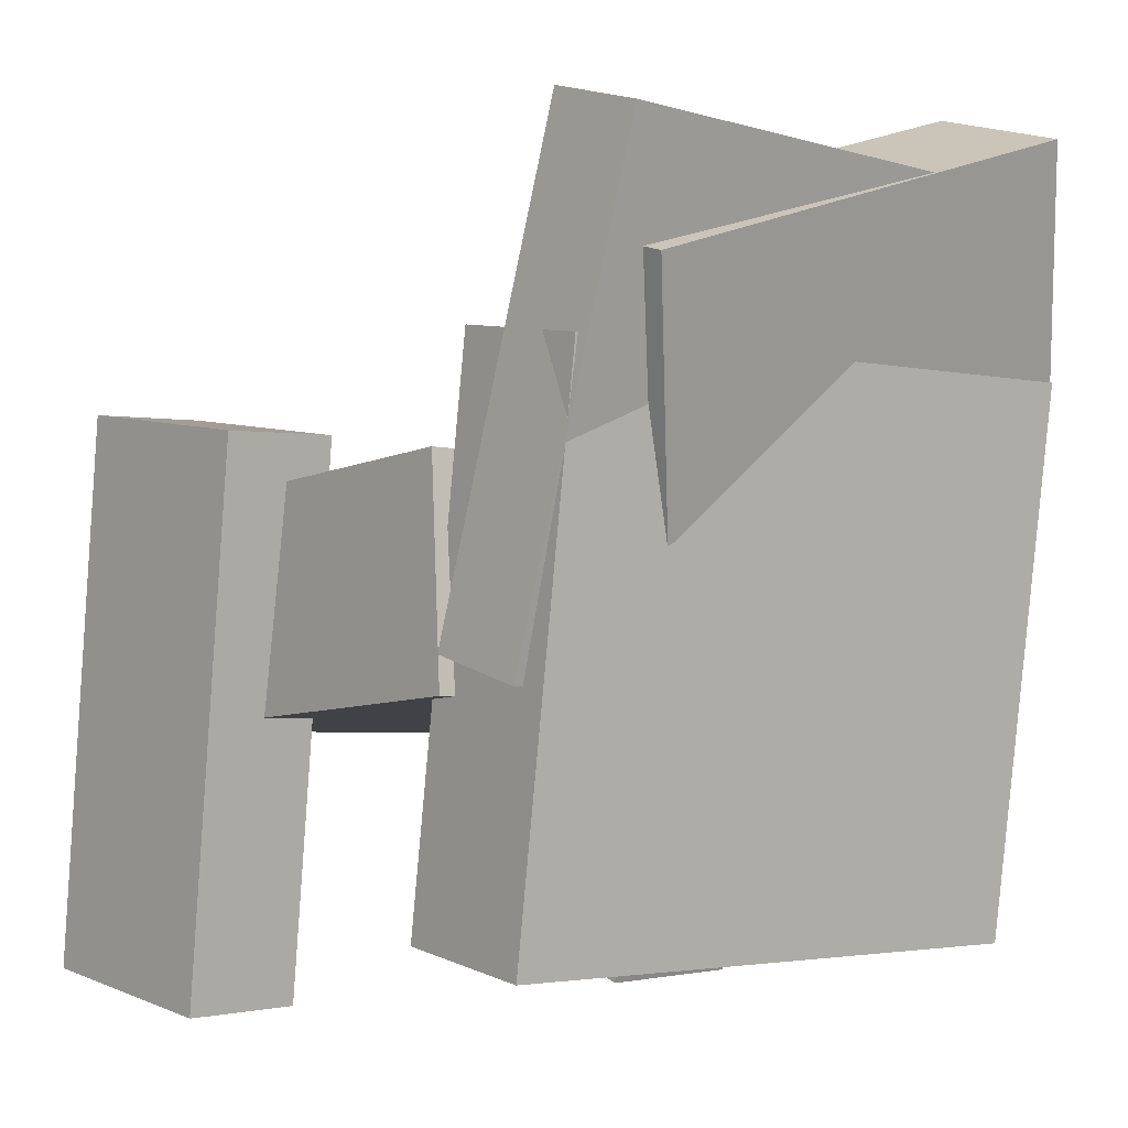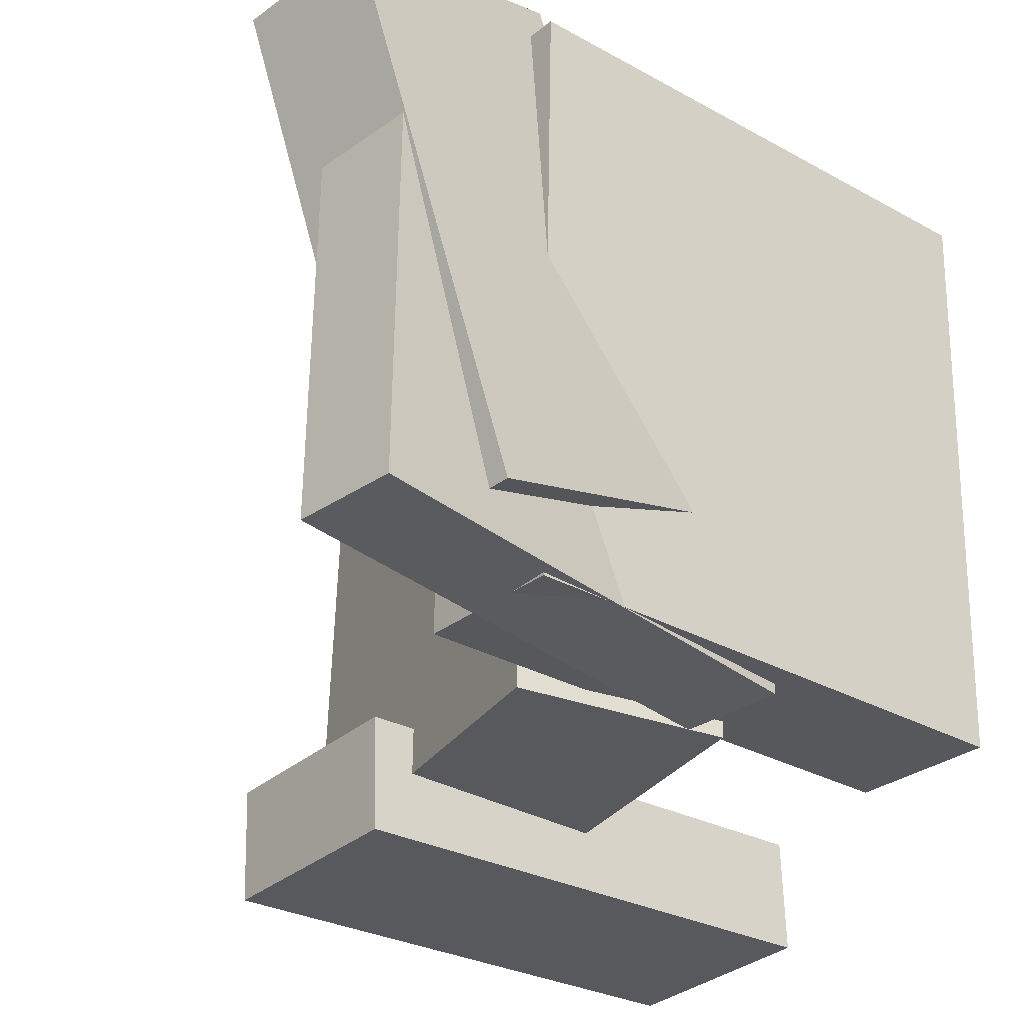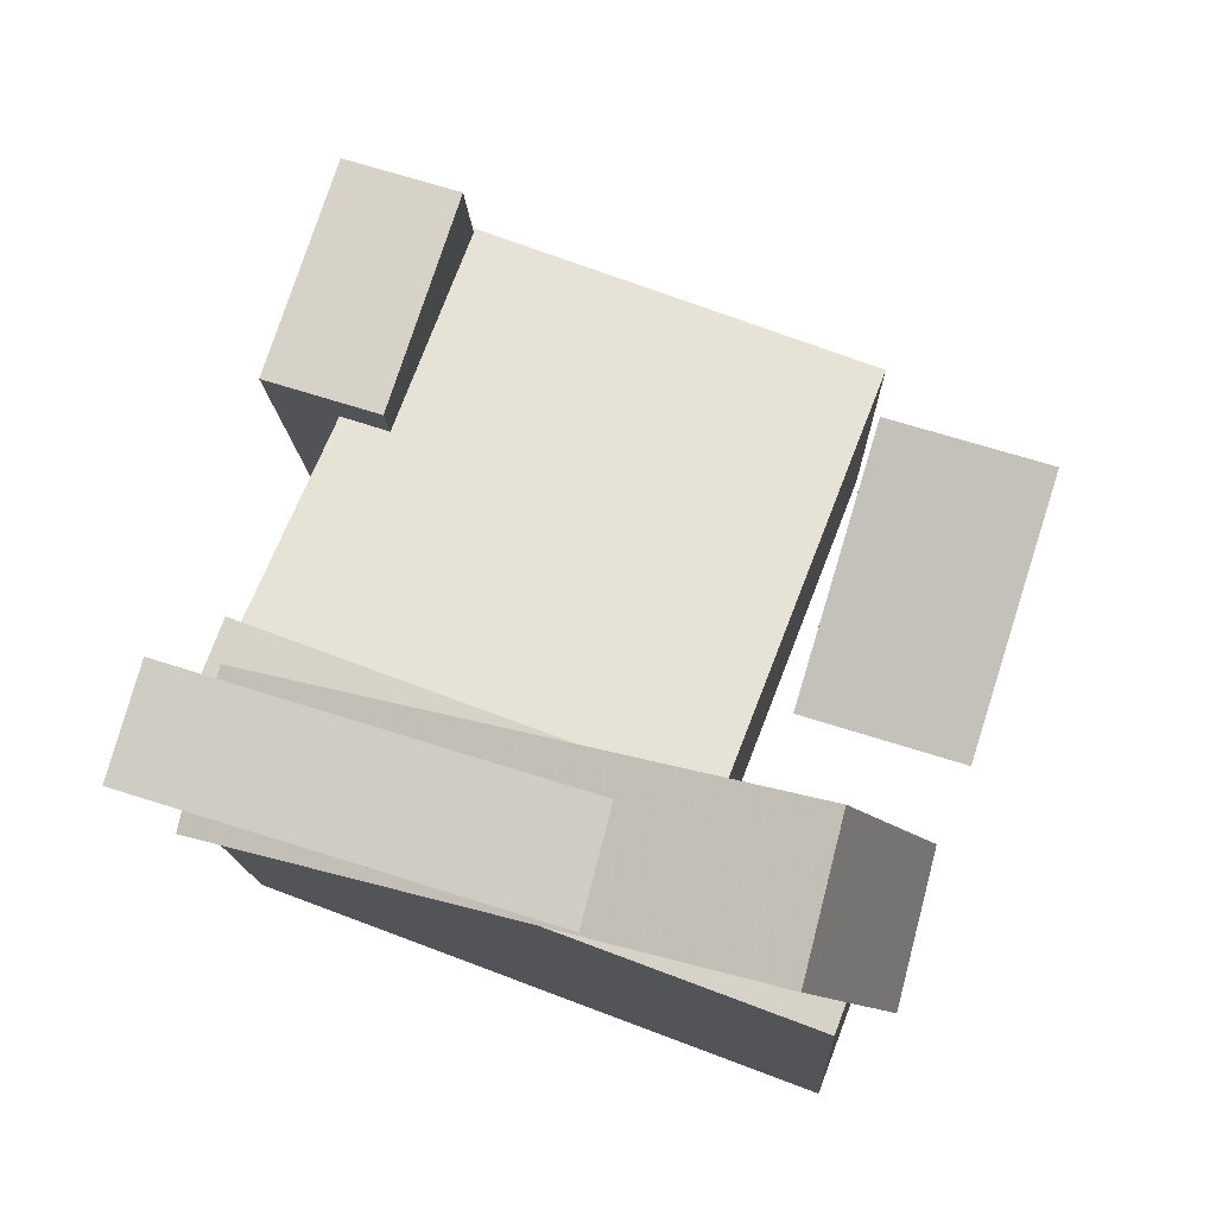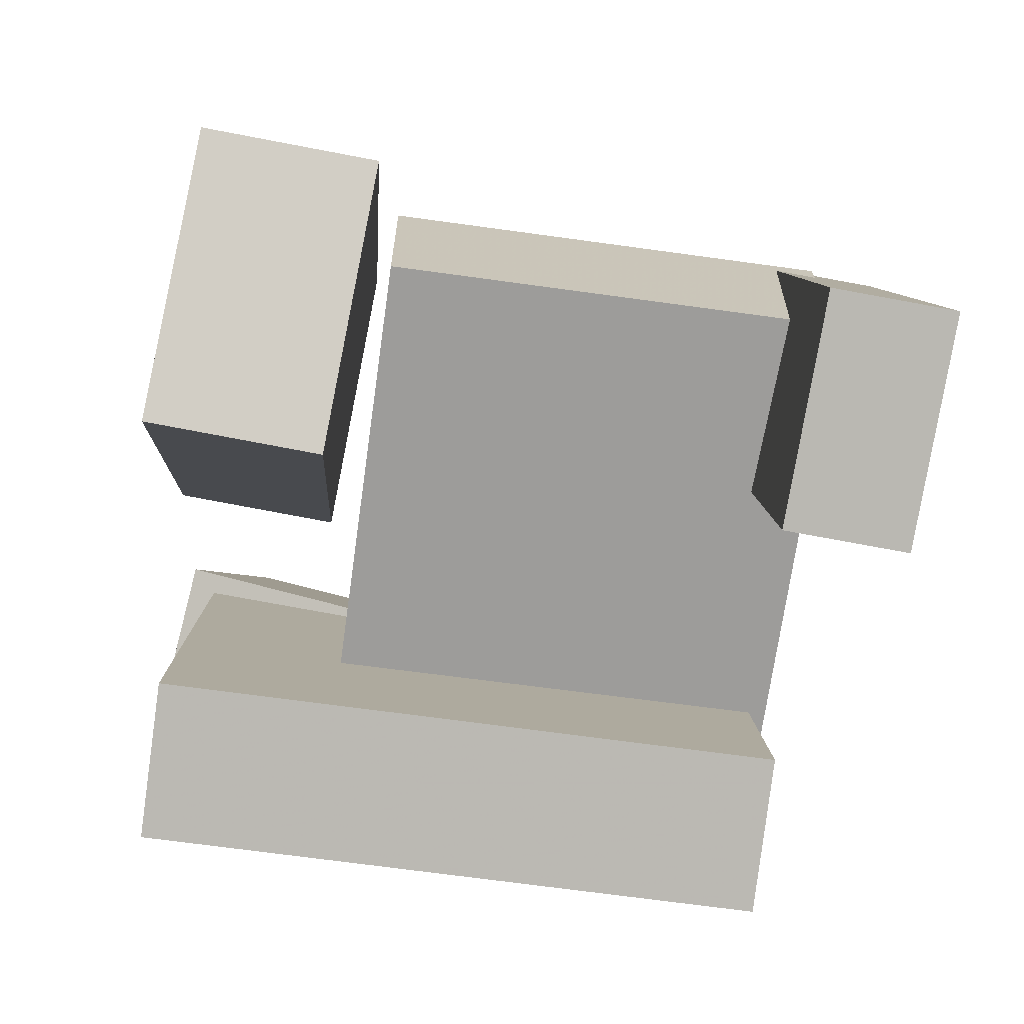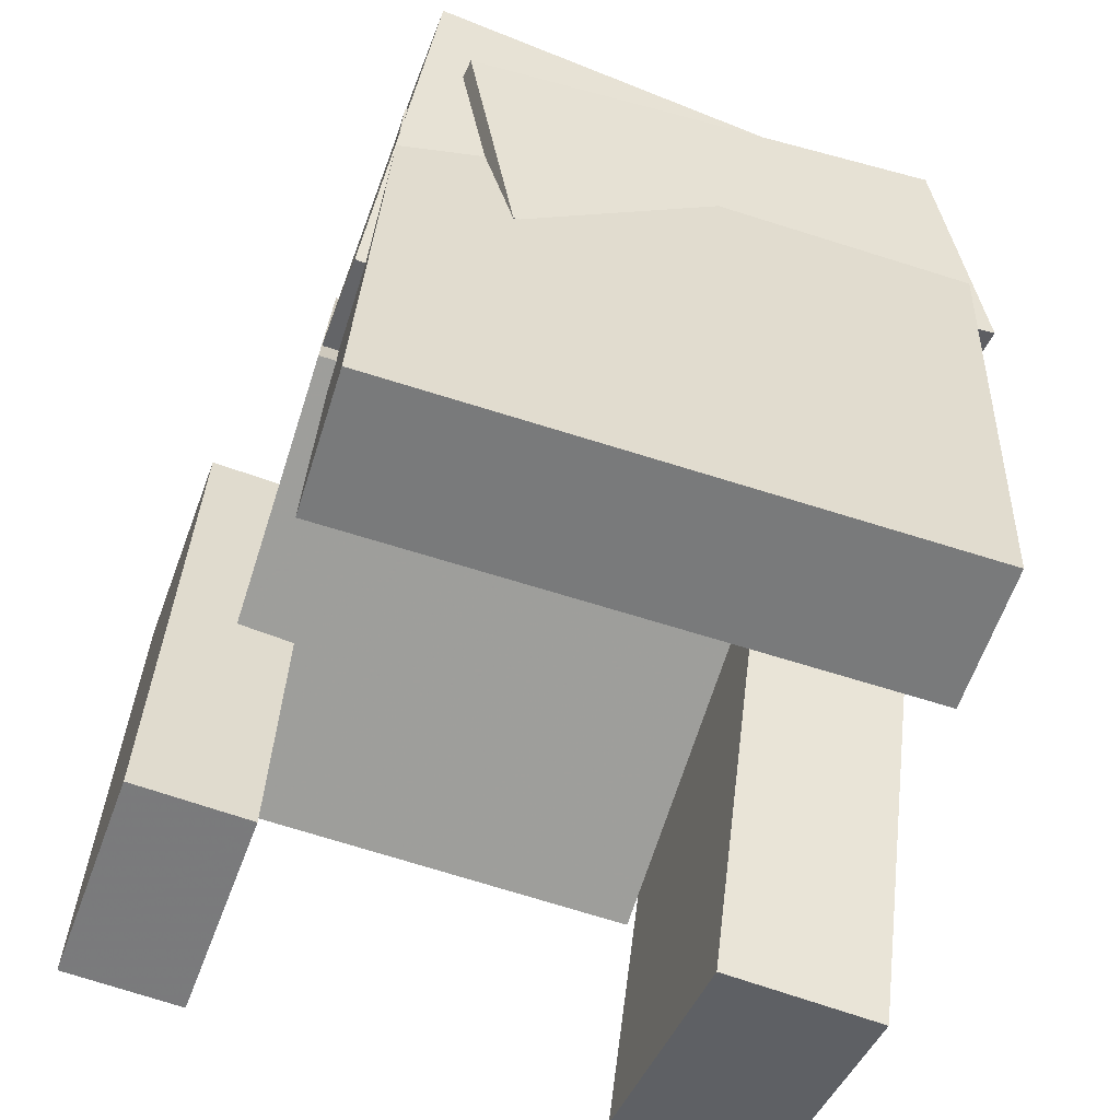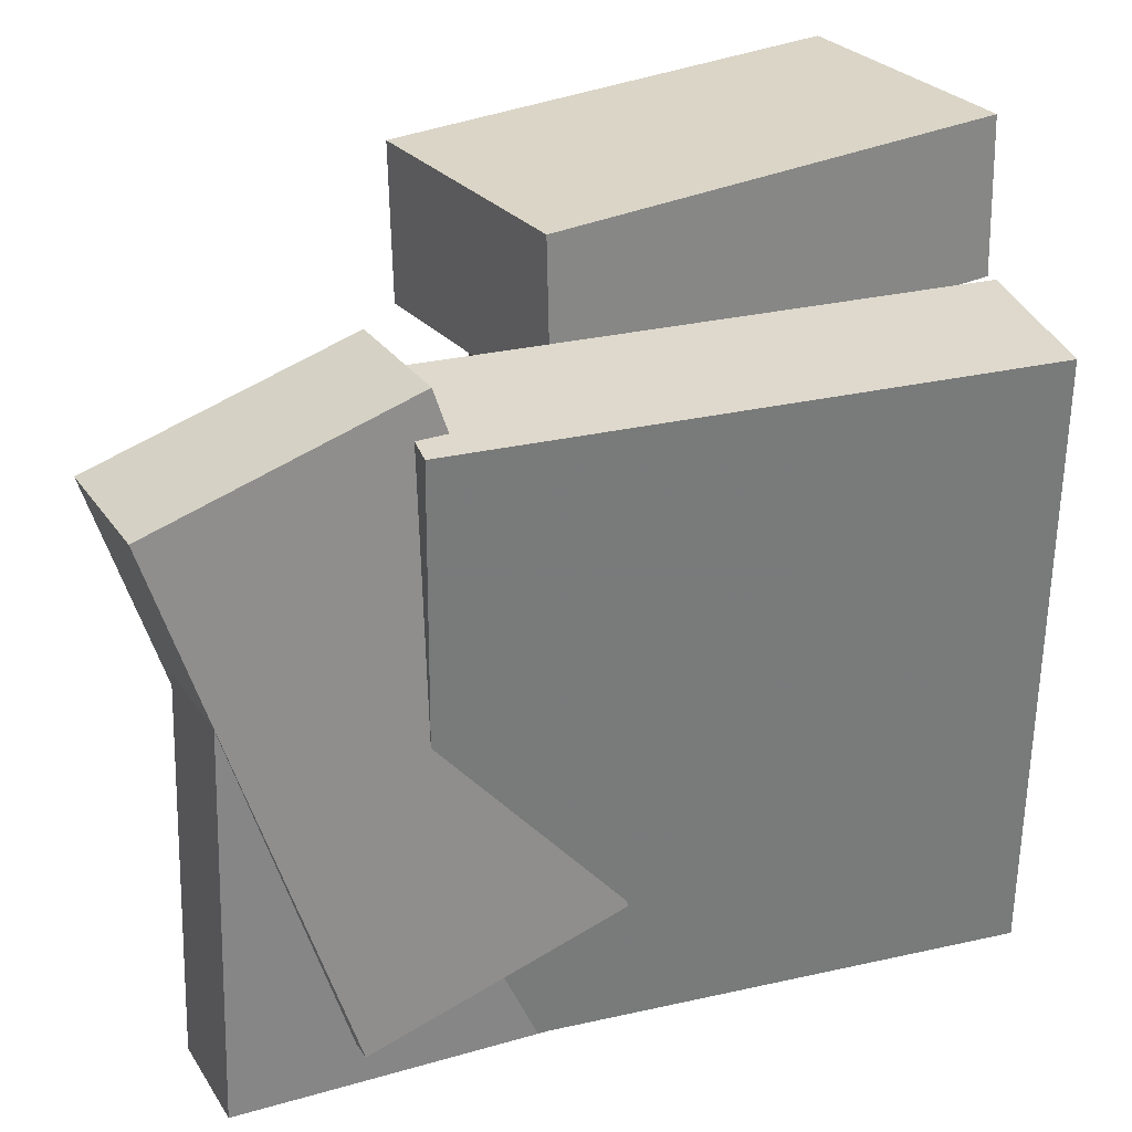
<metadata>
{"format":"obj","ext":"obj","renderer":"f3d","projection":"perspective","resolution":1024,"background":"white","views":[{"elev":-2.3,"azim":-130.9,"up":"+Y"},{"elev":-29.9,"azim":-121.4,"up":"+Z"},{"elev":68.3,"azim":-70.7,"up":"+Y"},{"elev":-74.8,"azim":80.8,"up":"+Y"},{"elev":-65.9,"azim":-109.2,"up":"+Y"},{"elev":30.5,"azim":-100.2,"up":"+Z"}]}
</metadata>
<code>
v -0.1771 0.2238 -0.184
v -0.1241 0.04668 -0.1294
v -0.2773 0.1965 -0.1755
v -0.2243 0.01932 -0.1209
v -0.1768 0.3417 0.1981
v -0.1238 0.1645 0.2527
v -0.277 0.3143 0.2066
v -0.224 0.1372 0.2612
f 1.0 7.0 5.0
f 1.0 3.0 7.0
f 1.0 4.0 3.0
f 1.0 2.0 4.0
f 3.0 8.0 7.0
f 3.0 4.0 8.0
f 5.0 7.0 8.0
f 5.0 8.0 6.0
f 1.0 5.0 6.0
f 1.0 6.0 2.0
f 2.0 6.0 8.0
f 2.0 8.0 4.0
v 0.1164 -0.3065 0.1396
v -0.02592 0.03435 0.138
v 0.3046 -0.2279 0.1338
v 0.1623 0.1129 0.1322
v 0.1194 -0.3046 0.2612
v -0.02292 0.03617 0.2596
v 0.3076 -0.2261 0.2554
v 0.1653 0.1148 0.2538
f 9.0 15.0 13.0
f 9.0 11.0 15.0
f 9.0 12.0 11.0
f 9.0 10.0 12.0
f 11.0 16.0 15.0
f 11.0 12.0 16.0
f 13.0 15.0 16.0
f 13.0 16.0 14.0
f 9.0 13.0 14.0
f 9.0 14.0 10.0
f 10.0 14.0 16.0
f 10.0 16.0 12.0
v -0.2007 0.295 0.09569
v -0.2122 0.3048 -0.2058
v -0.2746 0.2746 0.09786
v -0.2861 0.2844 -0.2037
v -0.1033 -0.05975 0.08037
v -0.1149 -0.04991 -0.2212
v -0.1772 -0.08013 0.08254
v -0.1887 -0.07029 -0.219
f 17.0 23.0 21.0
f 17.0 19.0 23.0
f 17.0 20.0 19.0
f 17.0 18.0 20.0
f 19.0 24.0 23.0
f 19.0 20.0 24.0
f 21.0 23.0 24.0
f 21.0 24.0 22.0
f 17.0 21.0 22.0
f 17.0 22.0 18.0
f 18.0 22.0 24.0
f 18.0 24.0 20.0
v -0.08369 -0.2421 0.2334
v -0.1401 0.1611 0.2332
v -0.1952 -0.2578 0.2303
v -0.2517 0.1455 0.2301
v -0.07135 -0.2406 -0.2086
v -0.1278 0.1626 -0.2088
v -0.1829 -0.2562 -0.2118
v -0.2393 0.147 -0.212
f 25.0 31.0 29.0
f 25.0 27.0 31.0
f 25.0 28.0 27.0
f 25.0 26.0 28.0
f 27.0 32.0 31.0
f 27.0 28.0 32.0
f 29.0 31.0 32.0
f 29.0 32.0 30.0
f 25.0 29.0 30.0
f 25.0 30.0 26.0
f 26.0 30.0 32.0
f 26.0 32.0 28.0
v 0.2355 0.05705 -0.2112
v 0.2278 0.05011 0.1216
v 0.2224 -0.1043 -0.2148
v 0.2148 -0.1112 0.1179
v -0.1052 0.08476 -0.2184
v -0.1128 0.07783 0.1144
v -0.1182 -0.0766 -0.2221
v -0.1258 -0.08354 0.1107
f 33.0 39.0 37.0
f 33.0 35.0 39.0
f 33.0 36.0 35.0
f 33.0 34.0 36.0
f 35.0 40.0 39.0
f 35.0 36.0 40.0
f 37.0 39.0 40.0
f 37.0 40.0 38.0
f 33.0 37.0 38.0
f 33.0 38.0 34.0
f 34.0 38.0 40.0
f 34.0 40.0 36.0
v 0.05852 0.105 -0.1791
v 0.05688 0.1033 -0.2672
v 0.1123 -0.2991 -0.1725
v 0.1106 -0.3007 -0.2606
v 0.2223 0.1267 -0.1825
v 0.2207 0.125 -0.2707
v 0.2761 -0.2774 -0.1759
v 0.2744 -0.279 -0.2641
f 41.0 47.0 45.0
f 41.0 43.0 47.0
f 41.0 44.0 43.0
f 41.0 42.0 44.0
f 43.0 48.0 47.0
f 43.0 44.0 48.0
f 45.0 47.0 48.0
f 45.0 48.0 46.0
f 41.0 45.0 46.0
f 41.0 46.0 42.0
f 42.0 46.0 48.0
f 42.0 48.0 44.0

</code>
